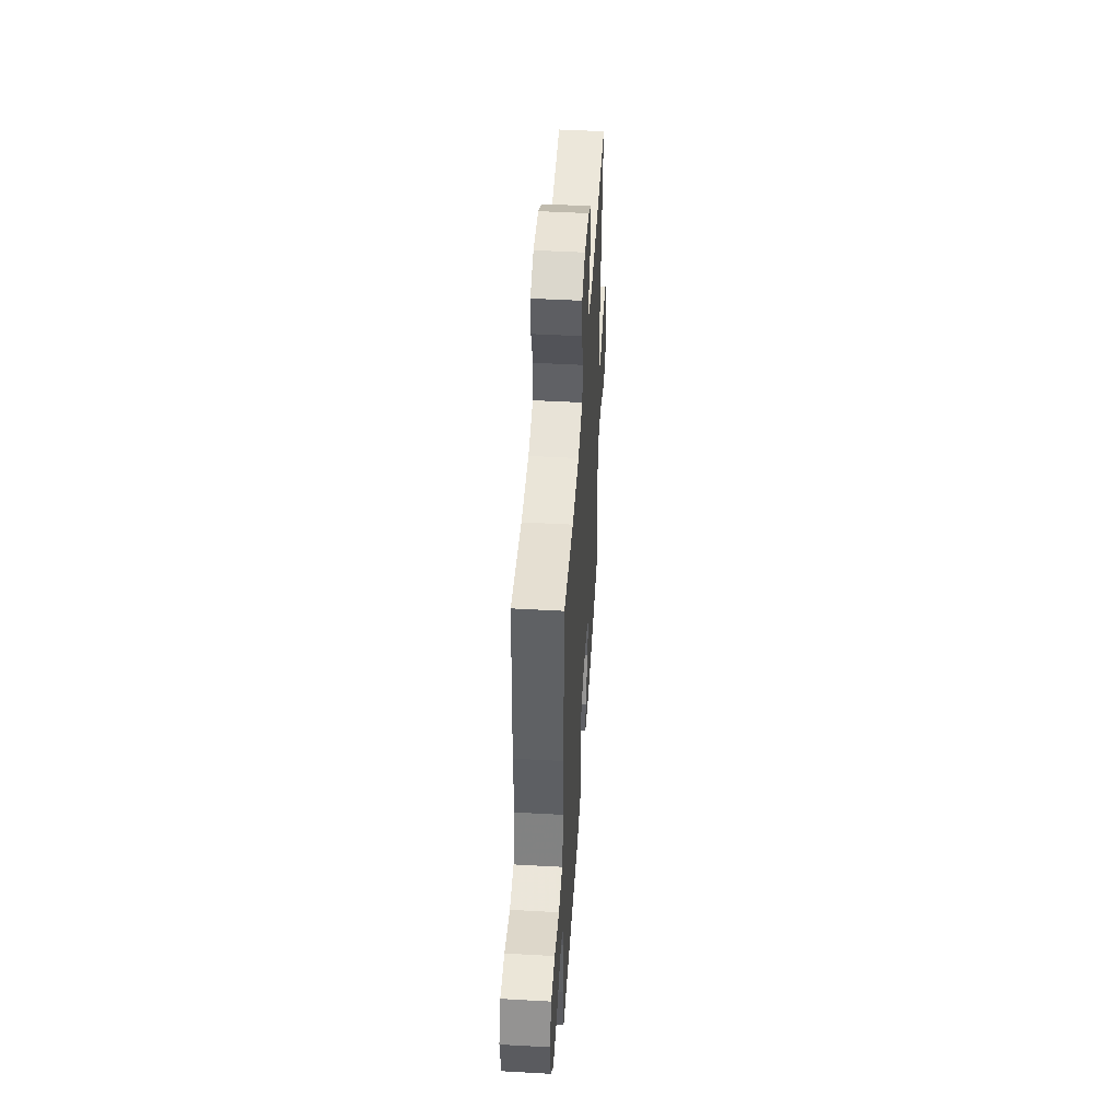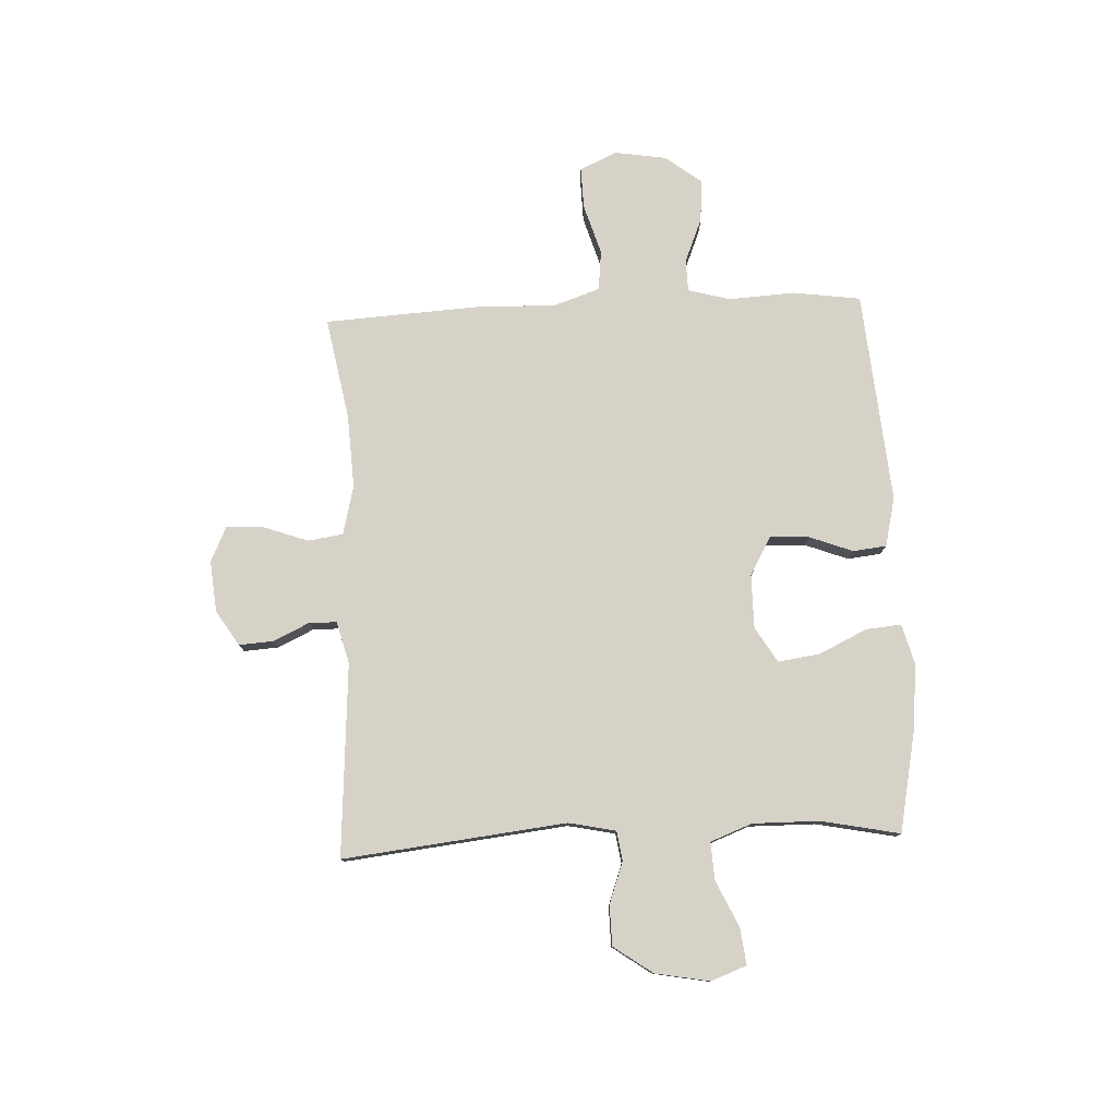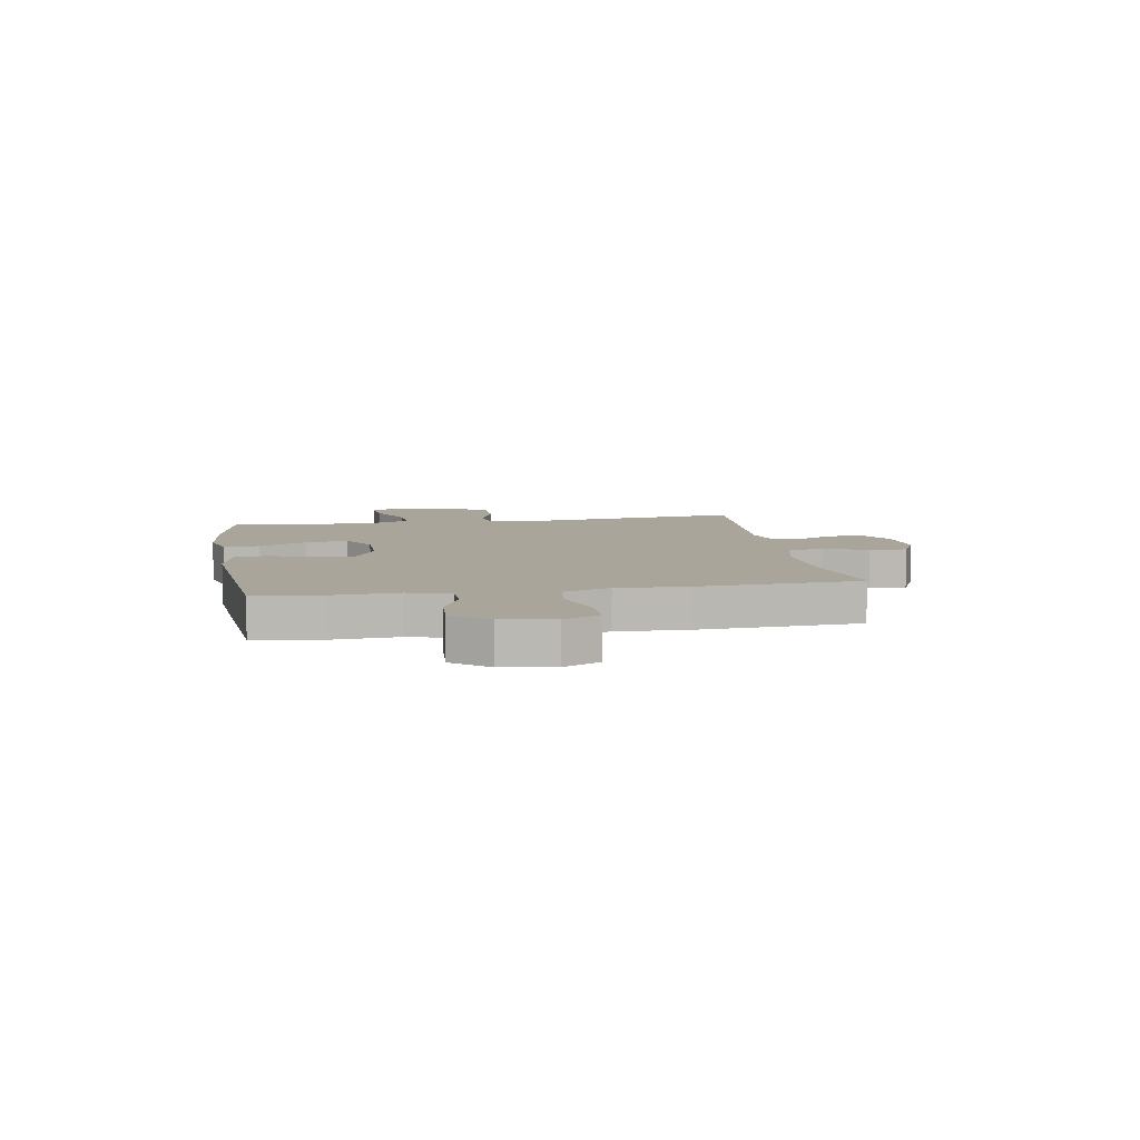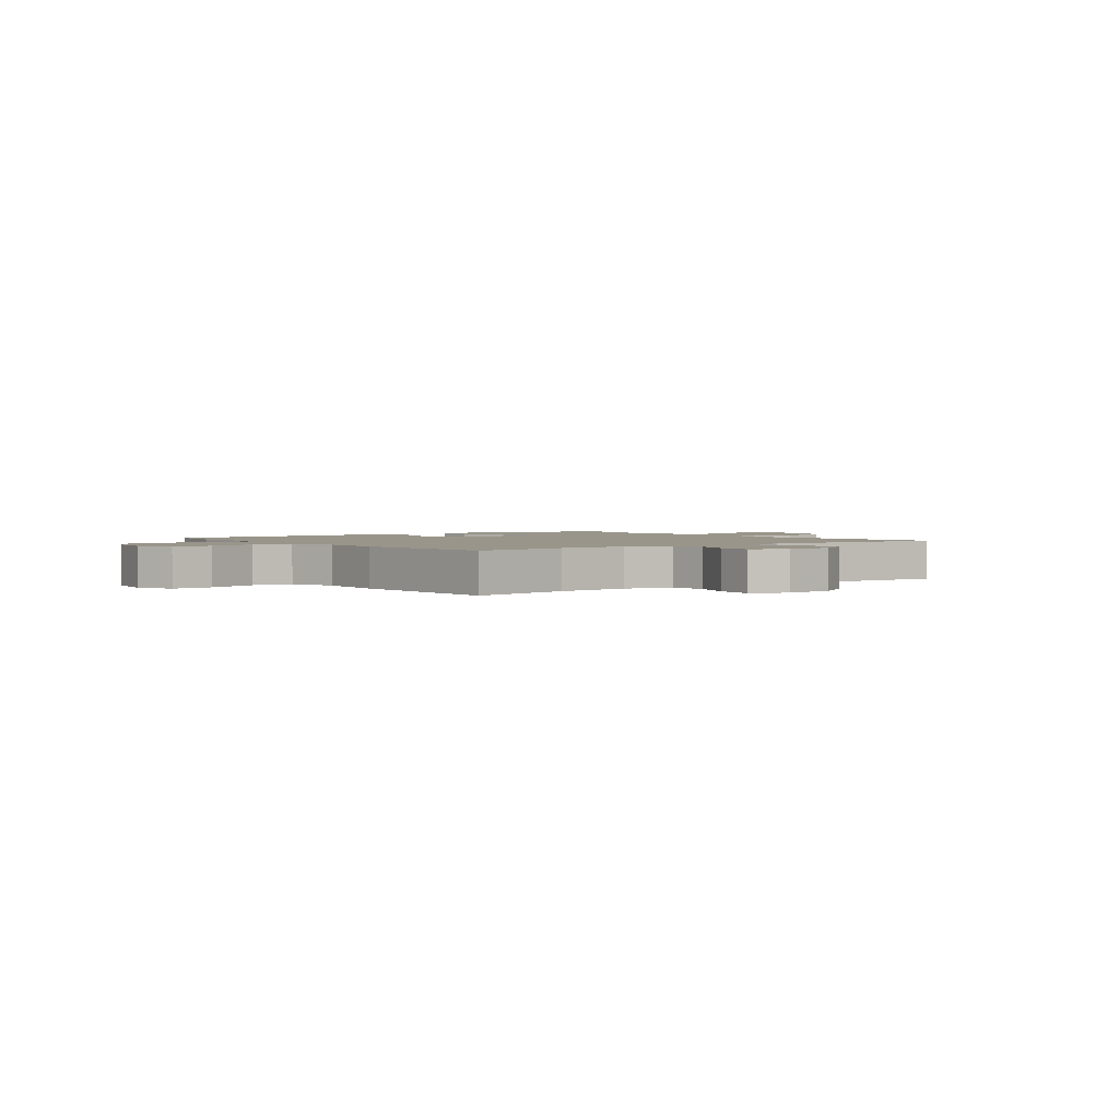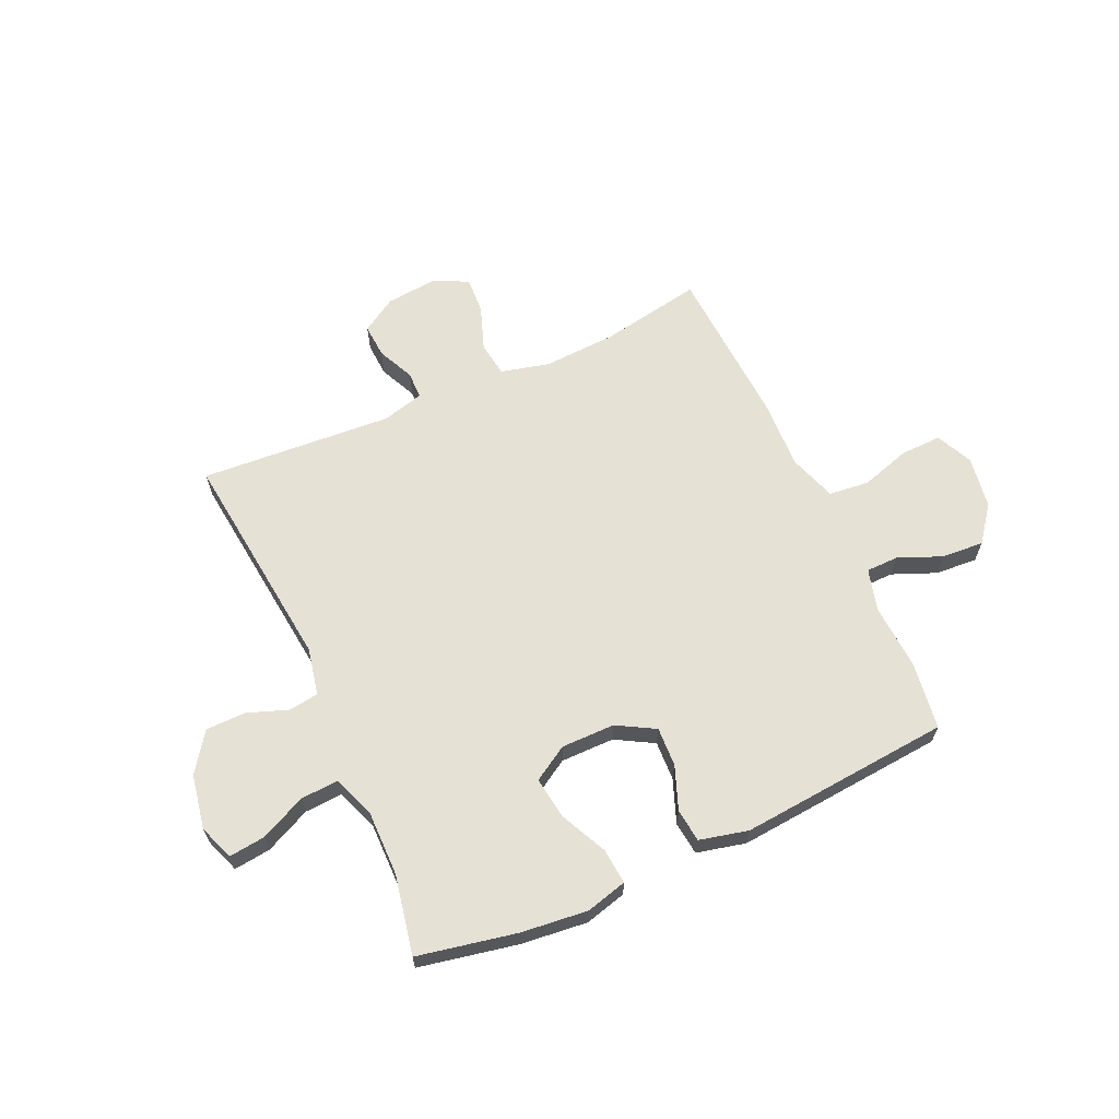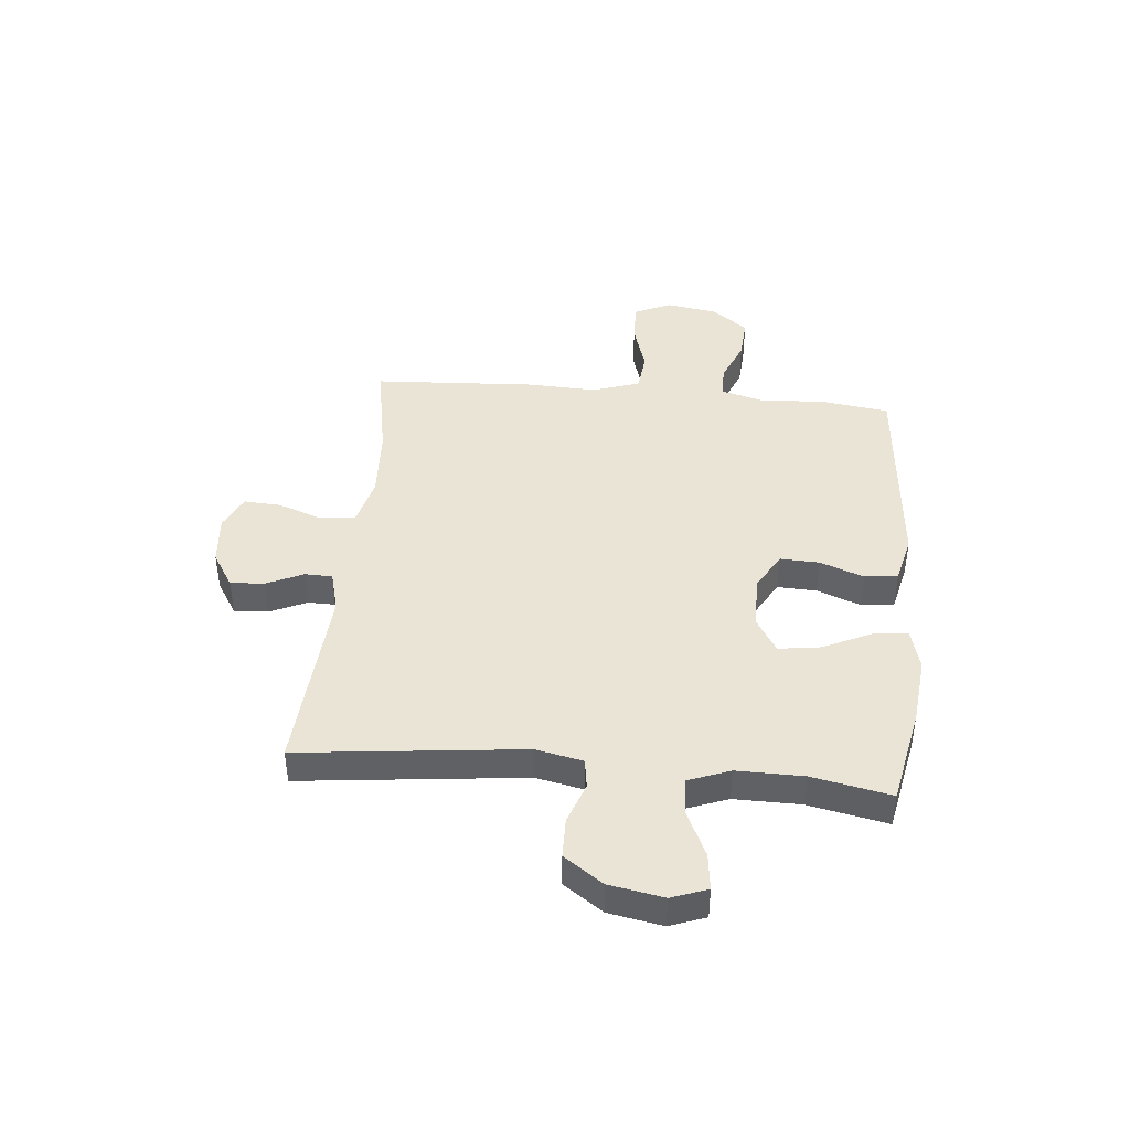
<metadata>
{"format":"obj","ext":"obj","renderer":"f3d","projection":"perspective","resolution":1024,"background":"white","views":[{"elev":47.6,"azim":-86.4,"up":"+Z"},{"elev":78.3,"azim":87.4,"up":"+Y"},{"elev":7.7,"azim":-99.5,"up":"+Y"},{"elev":2.0,"azim":-36.8,"up":"+Y"},{"elev":64.1,"azim":155.7,"up":"+Y"},{"elev":42.6,"azim":95.4,"up":"+Y"}]}
</metadata>
<code>
v -0.5 0.07 0.5
v -0.314 0.07 0.466
v -0.18 0.07 0.459
v -0.091 0.07 0.481
v -0.082 0.07 0.545
v -0.111 0.07 0.626
v -0.115 0.07 0.694
v -0.051 0.07 0.724
v 0.042 0.07 0.715
v 0.106 0.07 0.675
v 0.102 0.07 0.613
v 0.071 0.07 0.546
v 0.072 0.07 0.496
v 0.148 0.07 0.476
v 0.5 0.07 0.5
v 0.454 0.07 0.093
v 0.472 0.07 0.007
v 0.526 0.07 -0.001
v 0.601 0.07 0.026
v 0.674 0.07 0.025
v 0.724 0.07 -0.046
v 0.742 0.07 -0.145
v 0.718 0.07 -0.21
v 0.651 0.07 -0.202
v 0.568 0.07 -0.163
v 0.499 0.07 -0.159
v 0.47 0.07 -0.235
v 0.471 0.07 -0.356
v 0.5 0.07 -0.5
v 0.32 0.07 -0.536
v 0.198 0.07 -0.549
v 0.123 0.07 -0.529
v 0.129 0.07 -0.464
v 0.17 0.07 -0.378
v 0.181 0.07 -0.301
v 0.117 0.07 -0.262
v 0.019 0.07 -0.262
v -0.05 0.07 -0.301
v -0.047 0.07 -0.373
v -0.017 0.07 -0.452
v -0.024 0.07 -0.513
v -0.113 0.07 -0.534
v -0.5 0.07 -0.5
v -0.517 0.07 -0.376
v -0.51 0.07 -0.256
v -0.531 0.07 -0.179
v -0.59 0.07 -0.178
v -0.67 0.07 -0.211
v -0.747 0.07 -0.216
v -0.797 0.07 -0.151
v -0.812 0.07 -0.056
v -0.781 0.07 0.011
v -0.706 0.07 0.009
v -0.614 0.07 -0.019
v -0.541 0.07 -0.011
v -0.512 0.07 0.075
v -0.517 0.07 0.205
v -0.5 0 0.5
v -0.314 0 0.466
v -0.18 0 0.459
v -0.091 0 0.481
v -0.082 0 0.545
v -0.111 0 0.626
v -0.115 0 0.694
v -0.051 0 0.724
v 0.042 0 0.715
v 0.106 0 0.675
v 0.102 0 0.613
v 0.071 0 0.546
v 0.072 0 0.496
v 0.148 0 0.476
v 0.5 0 0.5
v 0.454 0 0.093
v 0.472 0 0.007
v 0.526 0 -0.001
v 0.601 0 0.026
v 0.674 0 0.025
v 0.724 0 -0.046
v 0.742 0 -0.145
v 0.718 0 -0.21
v 0.651 0 -0.202
v 0.568 0 -0.163
v 0.499 0 -0.159
v 0.47 0 -0.235
v 0.471 0 -0.356
v 0.5 0 -0.5
v 0.32 0 -0.536
v 0.198 0 -0.549
v 0.123 0 -0.529
v 0.129 0 -0.464
v 0.17 0 -0.378
v 0.181 0 -0.301
v 0.117 0 -0.262
v 0.019 0 -0.262
v -0.05 0 -0.301
v -0.047 0 -0.373
v -0.017 0 -0.452
v -0.024 0 -0.513
v -0.113 0 -0.534
v -0.5 0 -0.5
v -0.517 0 -0.376
v -0.51 0 -0.256
v -0.531 0 -0.179
v -0.59 0 -0.178
v -0.67 0 -0.211
v -0.747 0 -0.216
v -0.797 0 -0.151
v -0.812 0 -0.056
v -0.781 0 0.011
v -0.706 0 0.009
v -0.614 0 -0.019
v -0.541 0 -0.011
v -0.512 0 0.075
v -0.517 0 0.205
f 56 57 1 2
f 55 56 2 3
f 51 52 53 54
f 51 54 55
f 50 51 55
f 47 48 49 50
f 46 47 50 55
f 45 46 55 3
f 39 40 41 42
f 38 39 42 43
f 37 38 43 44
f 31 32 33 34
f 31 34 35
f 28 29 30 31
f 27 28 31 35
f 26 27 35 36
f 22 23 24 25
f 22 25 26
f 21 22 26
f 18 19 20 21
f 17 18 21 26
f 16 17 26 36
f 14 15 16 36
f 9 10 11 12
f 9 12 13
f 8 9 13
f 5 6 7 8
f 4 5 8 13
f 37 44 45 3
f 13 14 36 37
f 3 4 13 37
f 59 58 114 113
f 60 59 113 112
f 111 110 109 108
f 112 111 108
f 112 108 107
f 107 106 105 104
f 112 107 104 103
f 60 112 103 102
f 99 98 97 96
f 100 99 96 95
f 101 100 95 94
f 91 90 89 88
f 92 91 88
f 88 87 86 85
f 92 88 85 84
f 93 92 84 83
f 82 81 80 79
f 83 82 79
f 83 79 78
f 78 77 76 75
f 83 78 75 74
f 93 83 74 73
f 93 73 72 71
f 69 68 67 66
f 70 69 66
f 70 66 65
f 65 64 63 62
f 70 65 62 61
f 60 102 101 94
f 94 93 71 70
f 94 70 61 60
f 1 58 59 2
f 2 59 60 3
f 3 60 61 4
f 4 61 62 5
f 5 62 63 6
f 6 63 64 7
f 7 64 65 8
f 8 65 66 9
f 9 66 67 10
f 10 67 68 11
f 11 68 69 12
f 12 69 70 13
f 13 70 71 14
f 14 71 72 15
f 15 72 73 16
f 16 73 74 17
f 17 74 75 18
f 18 75 76 19
f 19 76 77 20
f 20 77 78 21
f 21 78 79 22
f 22 79 80 23
f 23 80 81 24
f 24 81 82 25
f 25 82 83 26
f 26 83 84 27
f 27 84 85 28
f 28 85 86 29
f 29 86 87 30
f 30 87 88 31
f 31 88 89 32
f 32 89 90 33
f 33 90 91 34
f 34 91 92 35
f 35 92 93 36
f 36 93 94 37
f 37 94 95 38
f 38 95 96 39
f 39 96 97 40
f 40 97 98 41
f 41 98 99 42
f 42 99 100 43
f 43 100 101 44
f 44 101 102 45
f 45 102 103 46
f 46 103 104 47
f 47 104 105 48
f 48 105 106 49
f 49 106 107 50
f 50 107 108 51
f 51 108 109 52
f 52 109 110 53
f 53 110 111 54
f 54 111 112 55
f 55 112 113 56
f 56 113 114 57
f 57 114 58 1

</code>
